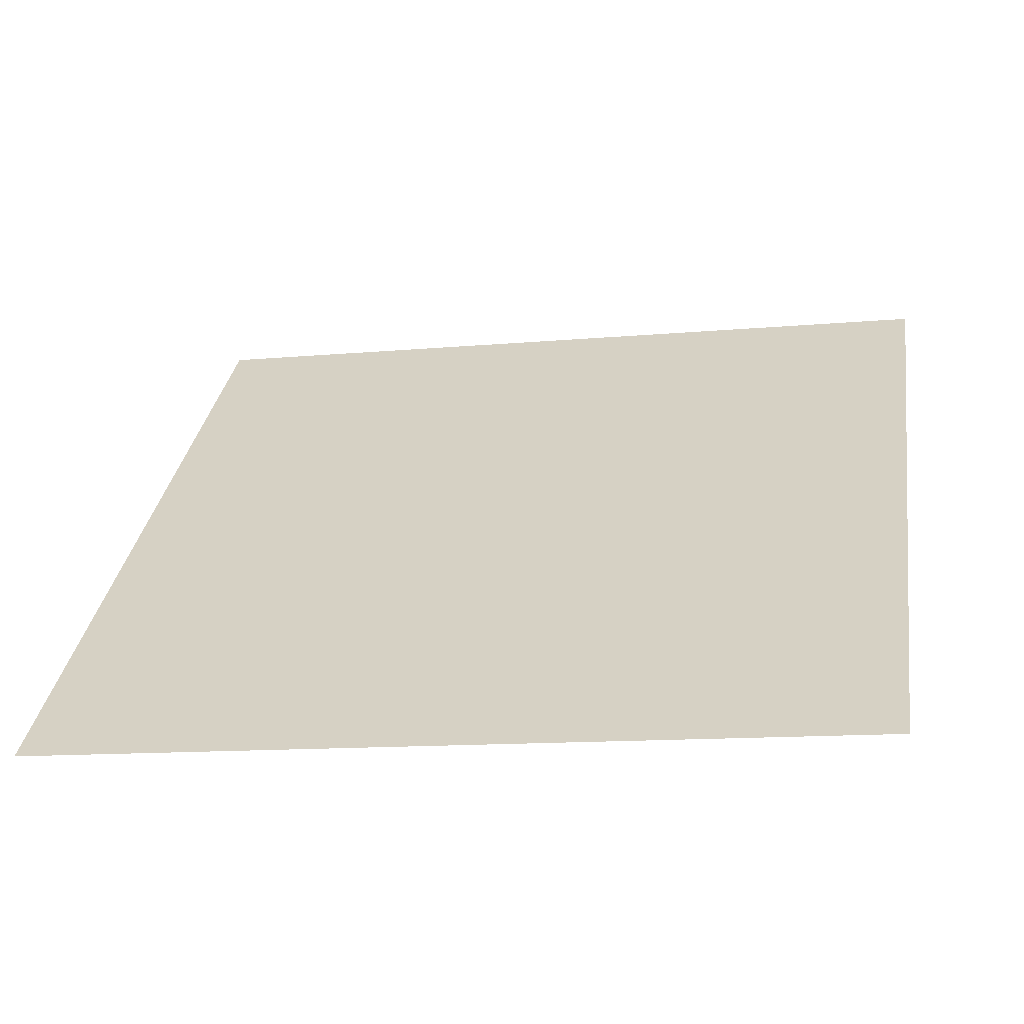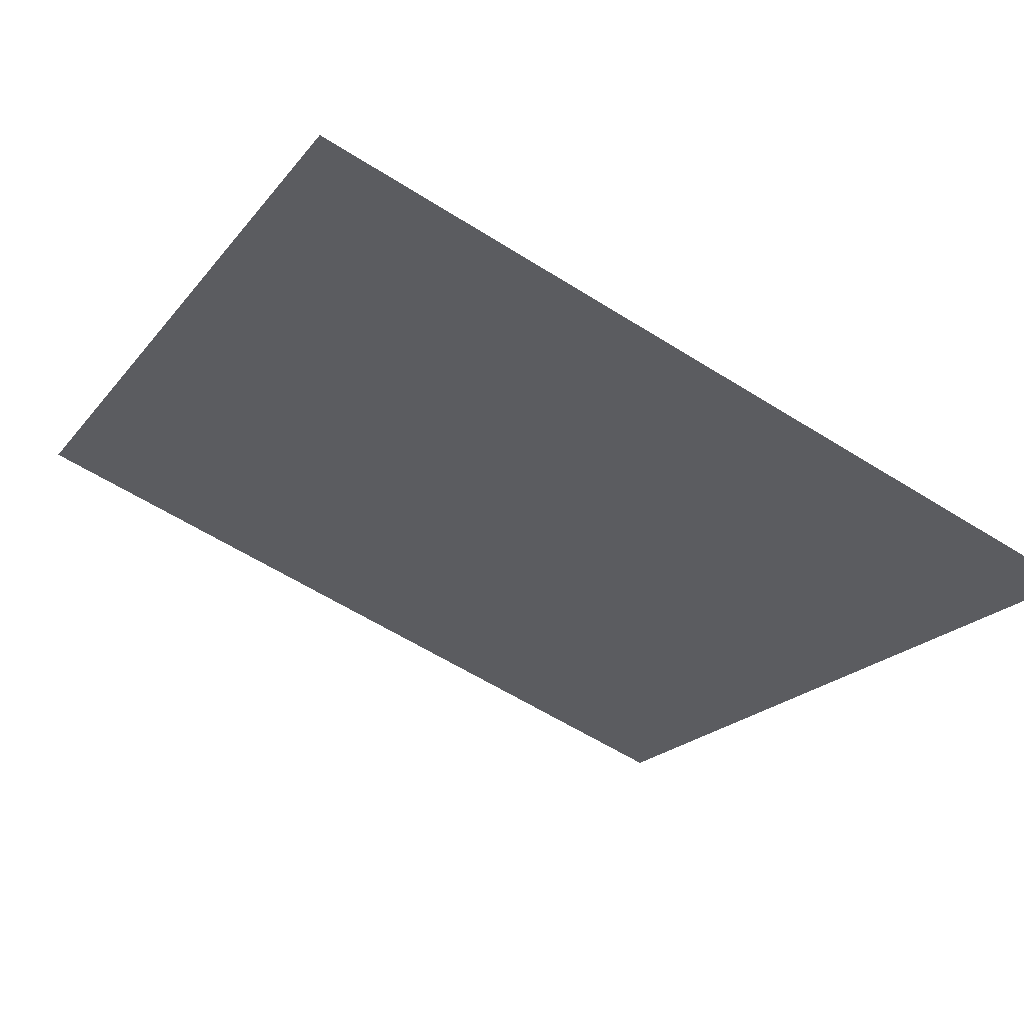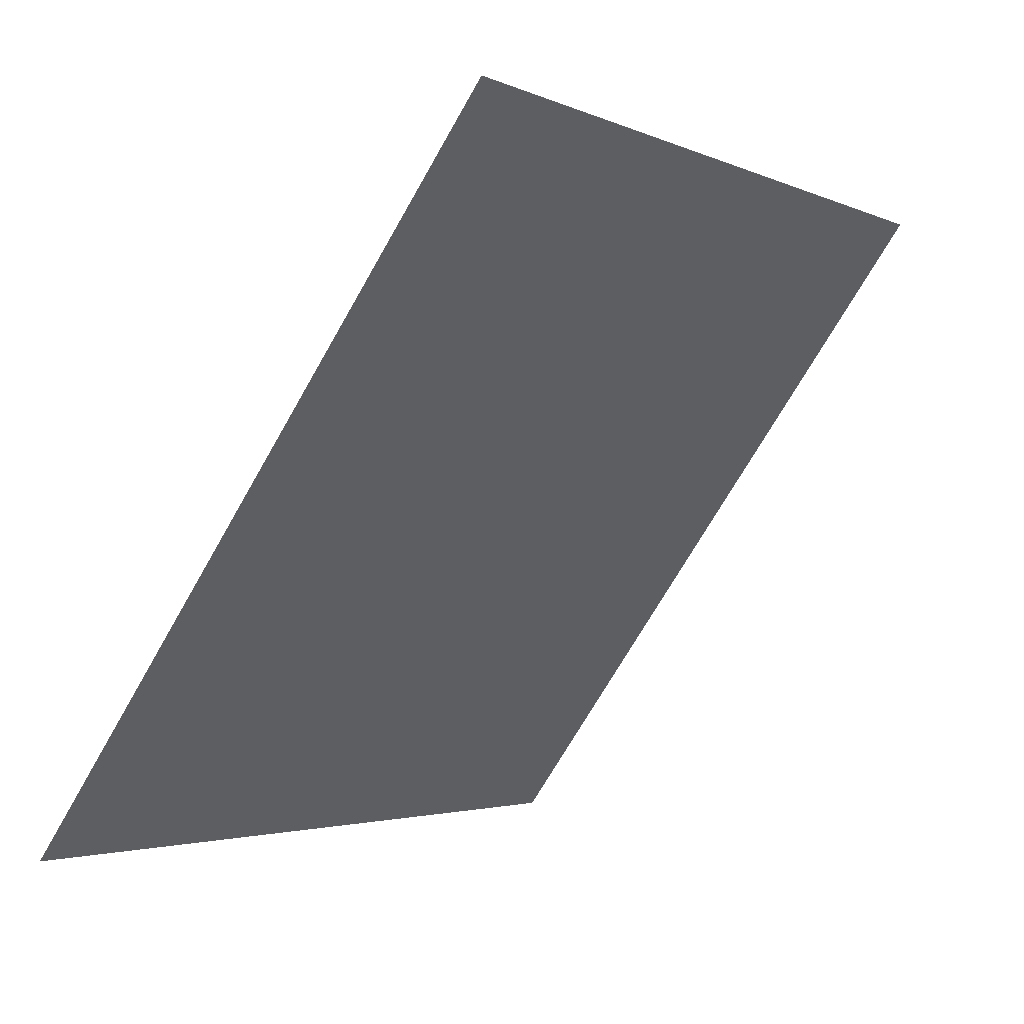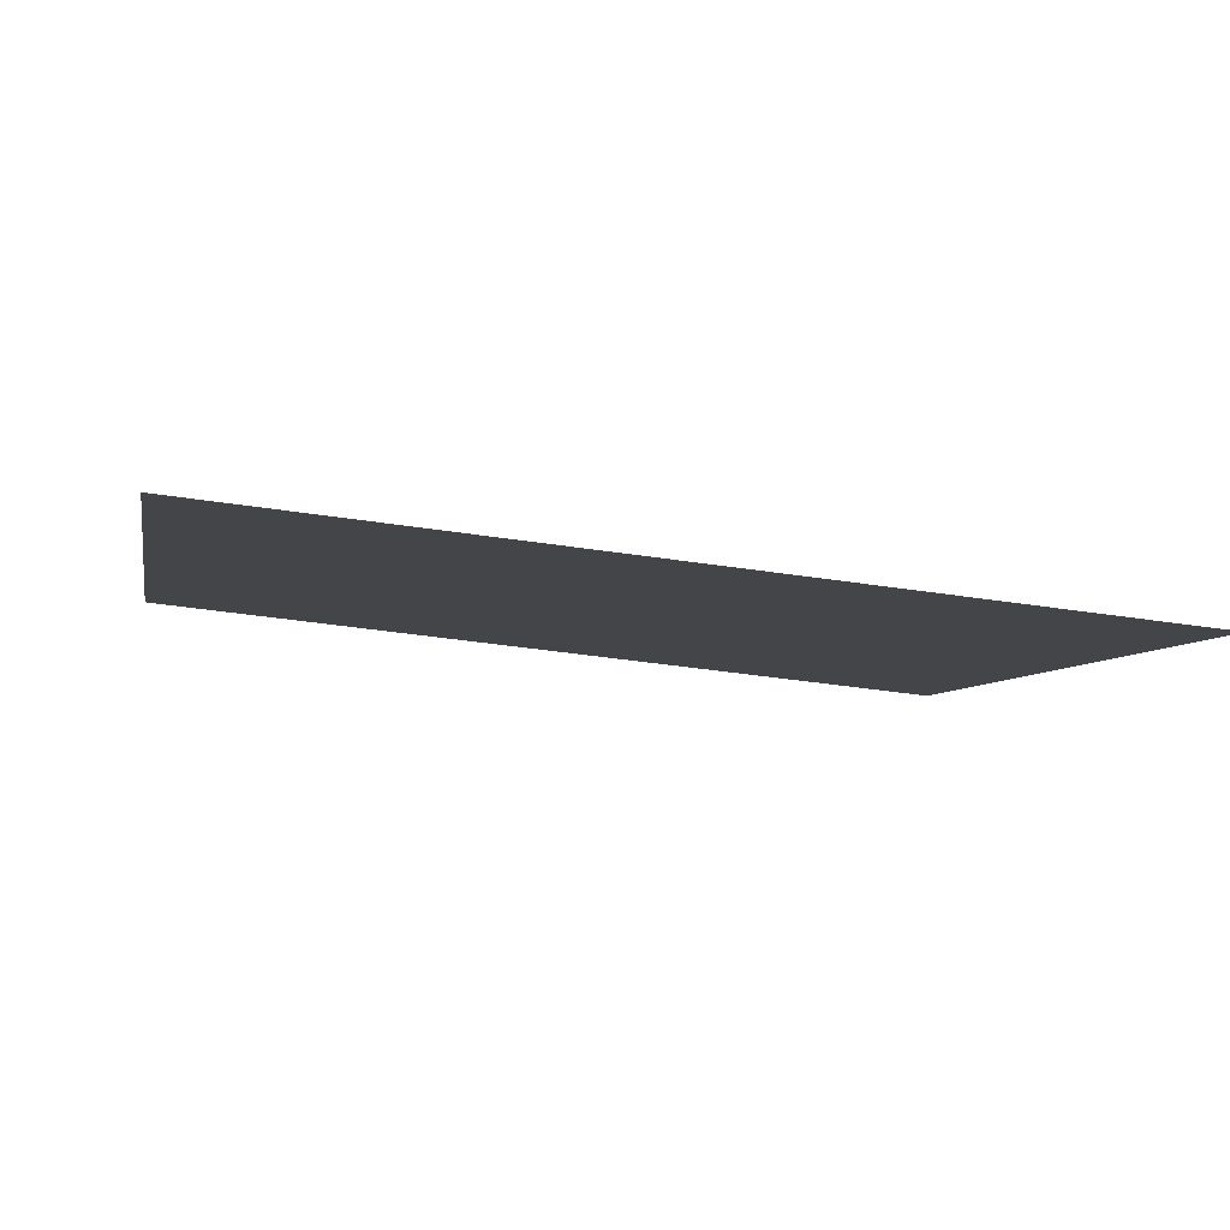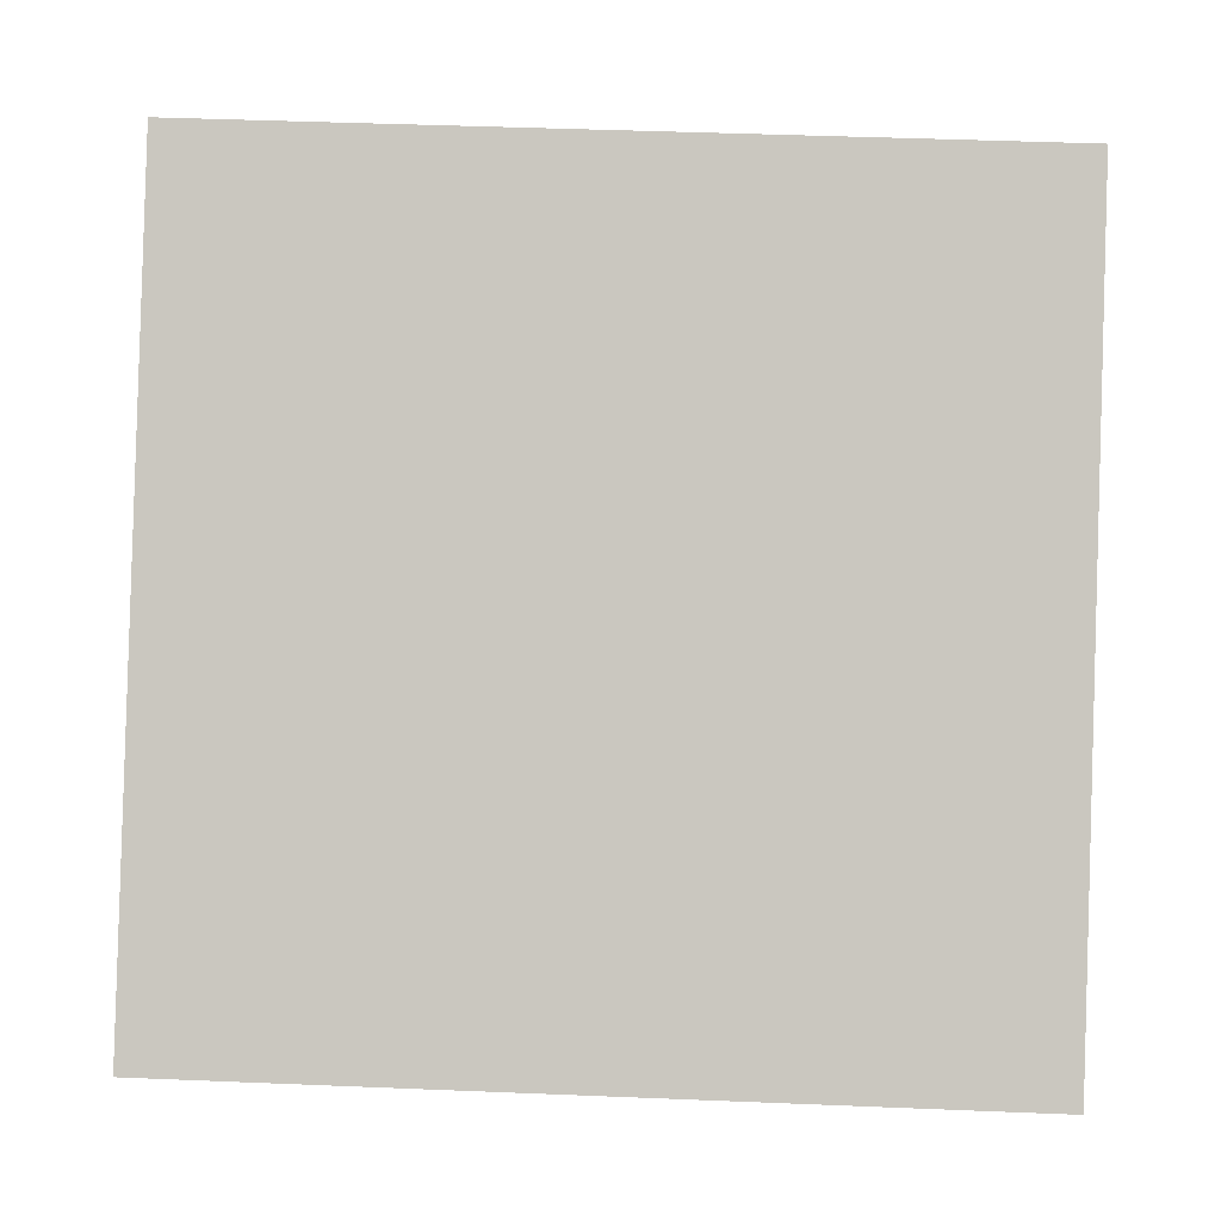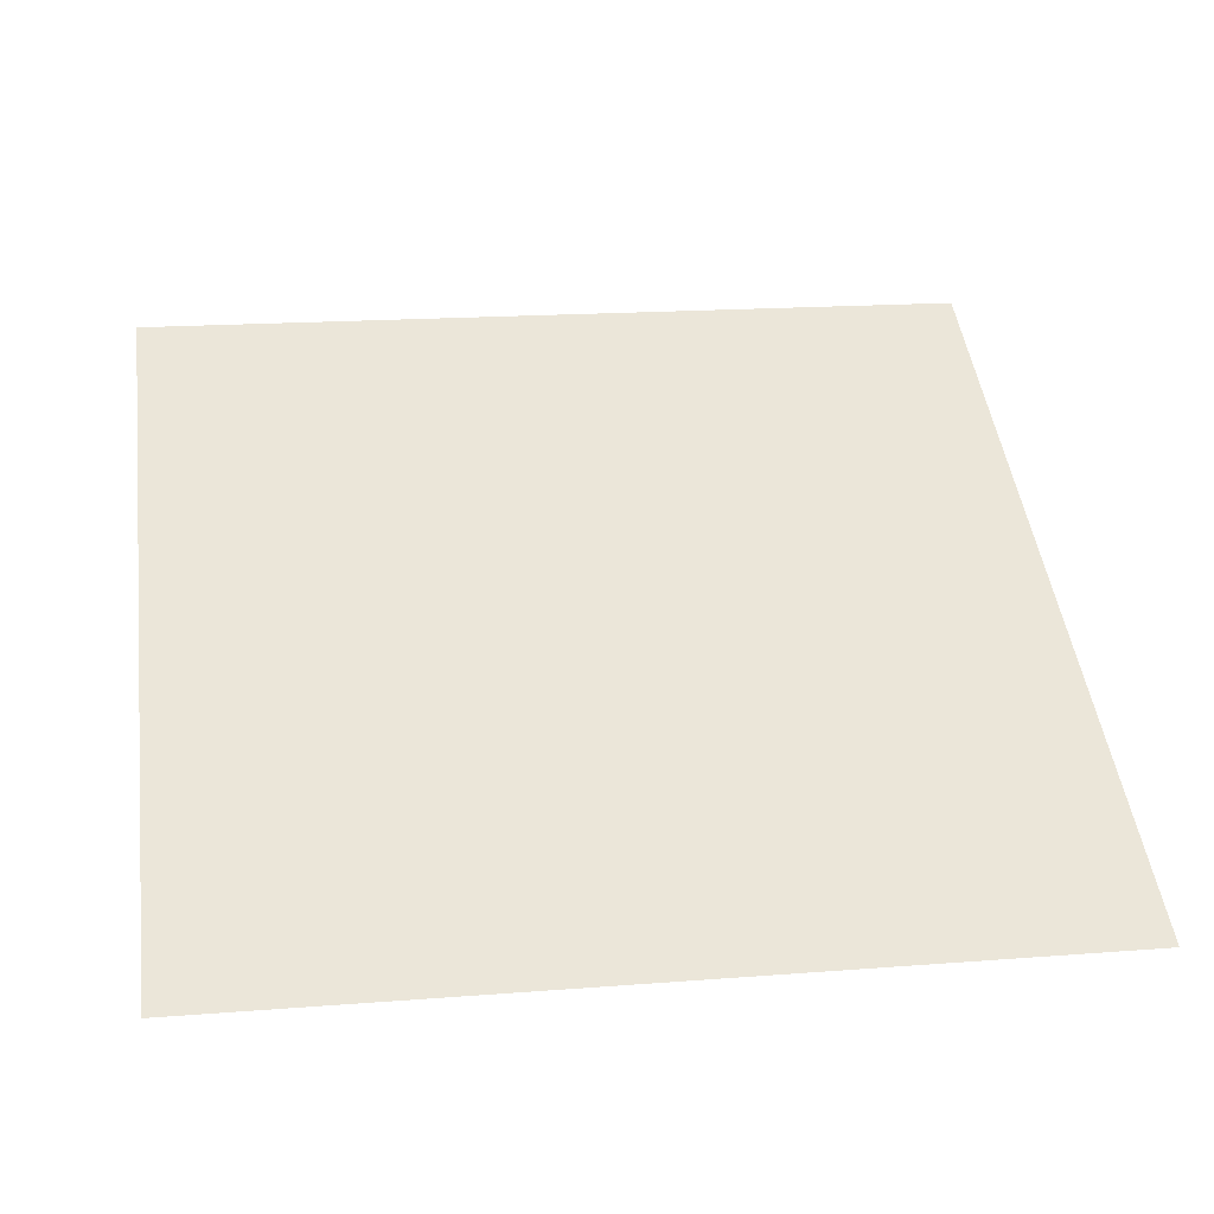
<metadata>
{"format":"obj","ext":"obj","renderer":"f3d","projection":"perspective","resolution":1024,"background":"white","views":[{"elev":-6.3,"azim":-168.0,"up":"+Y"},{"elev":-61.9,"azim":147.6,"up":"+Y"},{"elev":-3.5,"azim":122.4,"up":"+Z"},{"elev":-42.6,"azim":168.8,"up":"+Y"},{"elev":35.0,"azim":1.2,"up":"+Z"},{"elev":8.7,"azim":171.9,"up":"+Y"}]}
</metadata>
<code>
v -0.02168 0.7157 0.4127
v -0.02824 0.7159 0.4128
v -0.02812 0.7198 0.418
v -0.02156 0.7196 0.418
f 4 3 2 1

</code>
